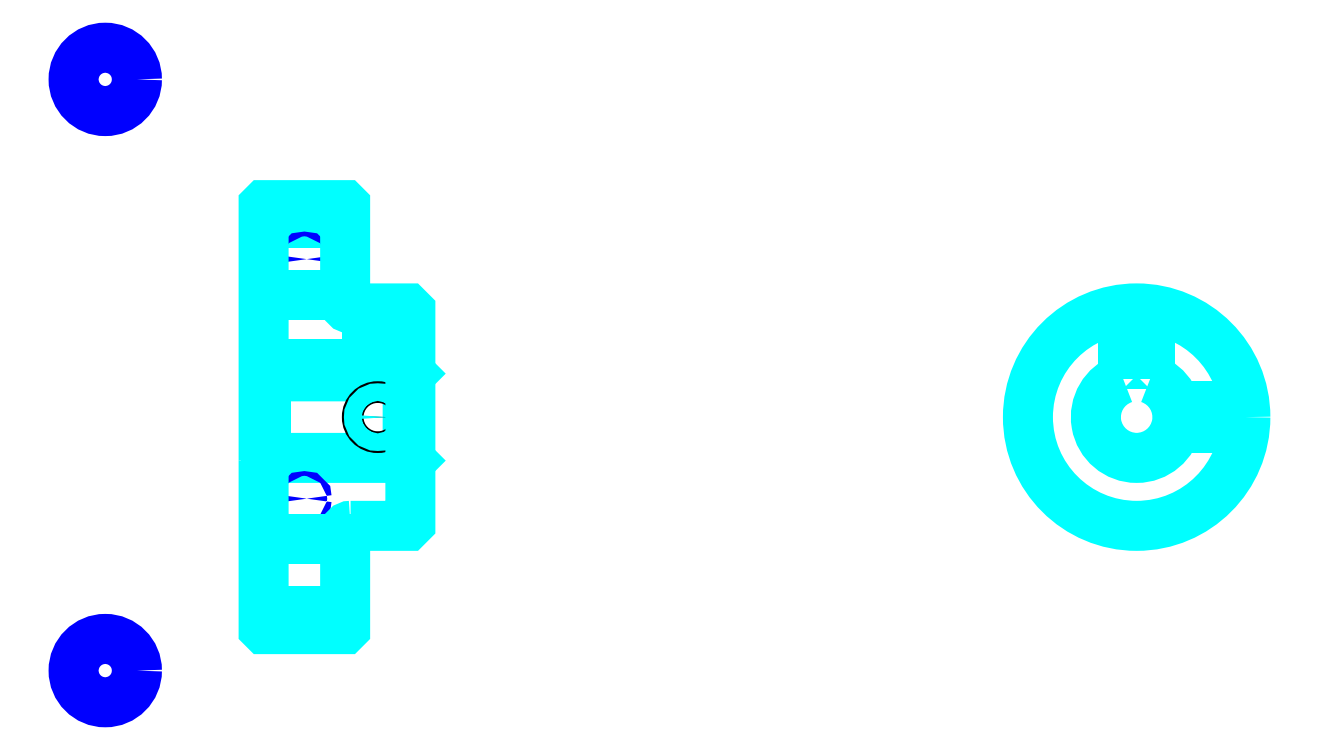
<metadata>
{"format":"dxf","ext":"dxf","renderer":"ezdxf+matplotlib","layout":"modelspace","background":"white","min_lineweight":24,"dpi":150}
</metadata>
<code>
0
SECTION
2
ENTITIES
0
LINE
8
0
10
118
20
154.3
30
0
11
133
21
154.3
31
0
0
LINE
8
0
10
118
20
83.08
30
0
11
133
21
83.08
31
0
0
LINE
8
0
10
144.5
20
111.2
30
0
11
145
21
110.7
31
0
0
LINE
8
0
10
144.5
20
126.2
30
0
11
145
21
126.7
31
0
0
LINE
8
0
10
118.5
20
126.2
30
0
11
118.5
21
111.2
31
0
0
POLYLINE
8
0
66
1
10
0
20
0
30
0
70
2
0
VERTEX
8
0
10
118
20
110.7
30
0
70
0
0
VERTEX
8
0
10
118.5
20
111.2
30
0
70
0
0
VERTEX
8
0
10
144.5
20
111.2
30
0
70
0
0
VERTEX
8
0
10
144.5
20
126.2
30
0
70
0
0
VERTEX
8
0
10
118.5
20
126.2
30
0
70
0
0
VERTEX
8
0
10
118
20
126.7
30
0
70
0
0
SEQEND
8
0
0
CIRCLE
8
0
10
125.5
20
147.8
30
0
40
0.437
0
CIRCLE
8
0
10
88.85
20
180.8
30
0
40
5.826
0
CIRCLE
8
0
10
125.5
20
103.7
30
0
40
0.437
0
CIRCLE
8
0
10
88.85
20
72.08
30
0
40
5.826
0
LINE
8
0
10
118
20
96.21
30
0
11
133
21
96.21
31
0
0
LINE
8
0
10
118
20
141.2
30
0
11
133
21
141.2
31
0
0
ARC
8
0
10
134
20
139.7
30
0
40
1
50
180
51
270
0
ARC
8
0
10
134
20
97.71
30
0
40
1
50
90
51
180
0
ARC
8
0
10
278.6
20
118.7
30
0
40
7.5
50
109.5
51
70.53
0
POLYLINE
8
0
66
1
10
0
20
0
30
0
70
2
0
VERTEX
8
0
10
281.1
20
125.8
30
0
70
0
0
VERTEX
8
0
10
281.1
20
128.5
30
0
70
0
0
VERTEX
8
0
10
276.1
20
128.5
30
0
70
0
0
VERTEX
8
0
10
276.1
20
125.8
30
0
70
0
0
SEQEND
8
0
0
LINE
8
0
10
118
20
128.5
30
0
11
145
21
128.5
31
0
0
POLYLINE
8
0
66
1
10
0
20
0
30
0
70
2
0
VERTEX
8
0
10
141
20
138.7
30
0
70
0
0
VERTEX
8
0
10
141
20
128.5
30
0
70
0
0
SEQEND
8
0
0
POLYLINE
8
0
66
1
10
0
20
0
30
0
70
2
0
VERTEX
8
0
10
137
20
138.7
30
0
70
0
0
VERTEX
8
0
10
137
20
128.5
30
0
70
0
0
SEQEND
8
0
0
POLYLINE
8
0
66
1
10
0
20
0
30
0
70
2
0
VERTEX
8
0
10
140.6
20
138.7
30
0
70
0
0
VERTEX
8
0
10
140.6
20
128.5
30
0
70
0
0
SEQEND
8
0
0
POLYLINE
8
0
66
1
10
0
20
0
30
0
70
2
0
VERTEX
8
0
10
137.4
20
138.7
30
0
70
0
0
VERTEX
8
0
10
137.4
20
128.5
30
0
70
0
0
SEQEND
8
0
0
POLYLINE
8
0
66
1
10
0
20
0
30
0
70
2
0
VERTEX
8
0
10
276.6
20
128.5
30
0
70
0
0
VERTEX
8
0
10
276.6
20
138.6
30
0
70
0
0
SEQEND
8
0
0
POLYLINE
8
0
66
1
10
0
20
0
30
0
70
2
0
VERTEX
8
0
10
280.6
20
128.5
30
0
70
0
0
VERTEX
8
0
10
280.6
20
138.6
30
0
70
0
0
SEQEND
8
0
0
POLYLINE
8
0
66
1
10
0
20
0
30
0
70
2
0
VERTEX
8
0
10
277
20
128.5
30
0
70
0
0
VERTEX
8
0
10
277
20
138.6
30
0
70
0
0
SEQEND
8
0
0
POLYLINE
8
0
66
1
10
0
20
0
30
0
70
2
0
VERTEX
8
0
10
280.2
20
128.5
30
0
70
0
0
VERTEX
8
0
10
280.2
20
138.6
30
0
70
0
0
SEQEND
8
0
0
CIRCLE
8
0
10
139
20
118.7
30
0
40
2
0
CIRCLE
8
0
10
139
20
118.7
30
0
40
1.62
0
POLYLINE
8
0
66
1
10
0
20
0
30
0
70
2
0
VERTEX
8
0
10
285.8
20
120.7
30
0
70
0
0
VERTEX
8
0
10
298.5
20
120.7
30
0
70
0
0
SEQEND
8
0
0
POLYLINE
8
0
66
1
10
0
20
0
30
0
70
2
0
VERTEX
8
0
10
285.8
20
116.7
30
0
70
0
0
VERTEX
8
0
10
298.5
20
116.7
30
0
70
0
0
SEQEND
8
0
0
POLYLINE
8
0
66
1
10
0
20
0
30
0
70
2
0
VERTEX
8
0
10
285.9
20
120.3
30
0
70
0
0
VERTEX
8
0
10
298.5
20
120.3
30
0
70
0
0
SEQEND
8
0
0
POLYLINE
8
0
66
1
10
0
20
0
30
0
70
2
0
VERTEX
8
0
10
285.9
20
117.1
30
0
70
0
0
VERTEX
8
0
10
298.5
20
117.1
30
0
70
0
0
SEQEND
8
0
0
POLYLINE
8
0
66
1
10
0
20
0
30
0
70
2
0
VERTEX
8
0
10
118
20
110.7
30
0
70
0
0
VERTEX
8
0
10
118
20
79.81
30
0
70
0
0
VERTEX
8
0
10
118.1
20
79.71
30
0
70
0
0
VERTEX
8
0
10
132.9
20
79.71
30
0
70
0
0
VERTEX
8
0
10
133
20
79.81
30
0
70
0
0
VERTEX
8
0
10
133
20
97.71
30
0
70
0
0
SEQEND
8
0
0
POLYLINE
8
0
66
1
10
0
20
0
30
0
70
2
0
VERTEX
8
0
10
134
20
98.71
30
0
70
0
0
VERTEX
8
0
10
144.5
20
98.71
30
0
70
0
0
VERTEX
8
0
10
145
20
99.21
30
0
70
0
0
VERTEX
8
0
10
145
20
138.2
30
0
70
0
0
VERTEX
8
0
10
144.5
20
138.7
30
0
70
0
0
VERTEX
8
0
10
134
20
138.7
30
0
70
0
0
SEQEND
8
0
0
POLYLINE
8
0
66
1
10
0
20
0
30
0
70
2
0
VERTEX
8
0
10
133
20
139.7
30
0
70
0
0
VERTEX
8
0
10
133
20
157.6
30
0
70
0
0
VERTEX
8
0
10
132.9
20
157.7
30
0
70
0
0
VERTEX
8
0
10
118.1
20
157.7
30
0
70
0
0
VERTEX
8
0
10
118
20
157.6
30
0
70
0
0
VERTEX
8
0
10
118
20
110.7
30
0
70
0
0
SEQEND
8
0
0
CIRCLE
8
0
10
278.6
20
118.7
30
0
40
20
0
ENDSEC
0
EOF

</code>
